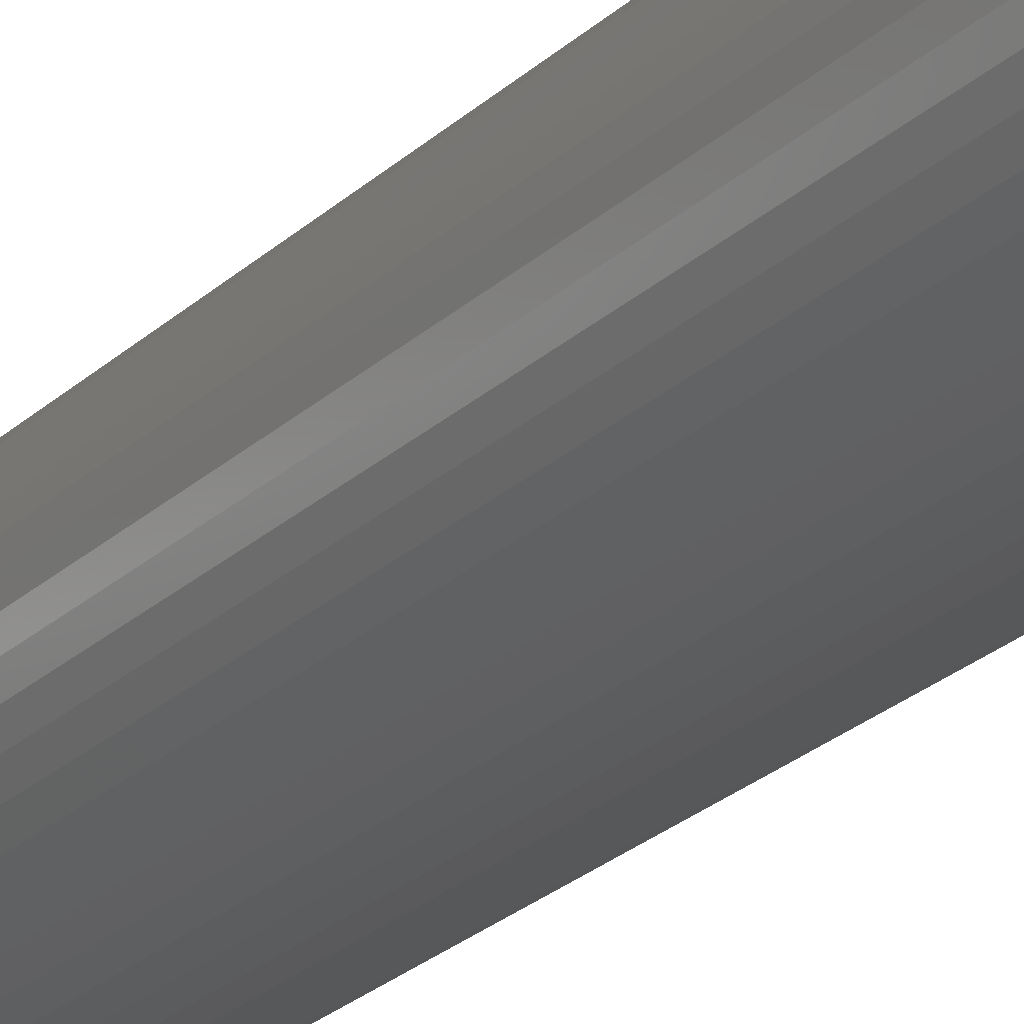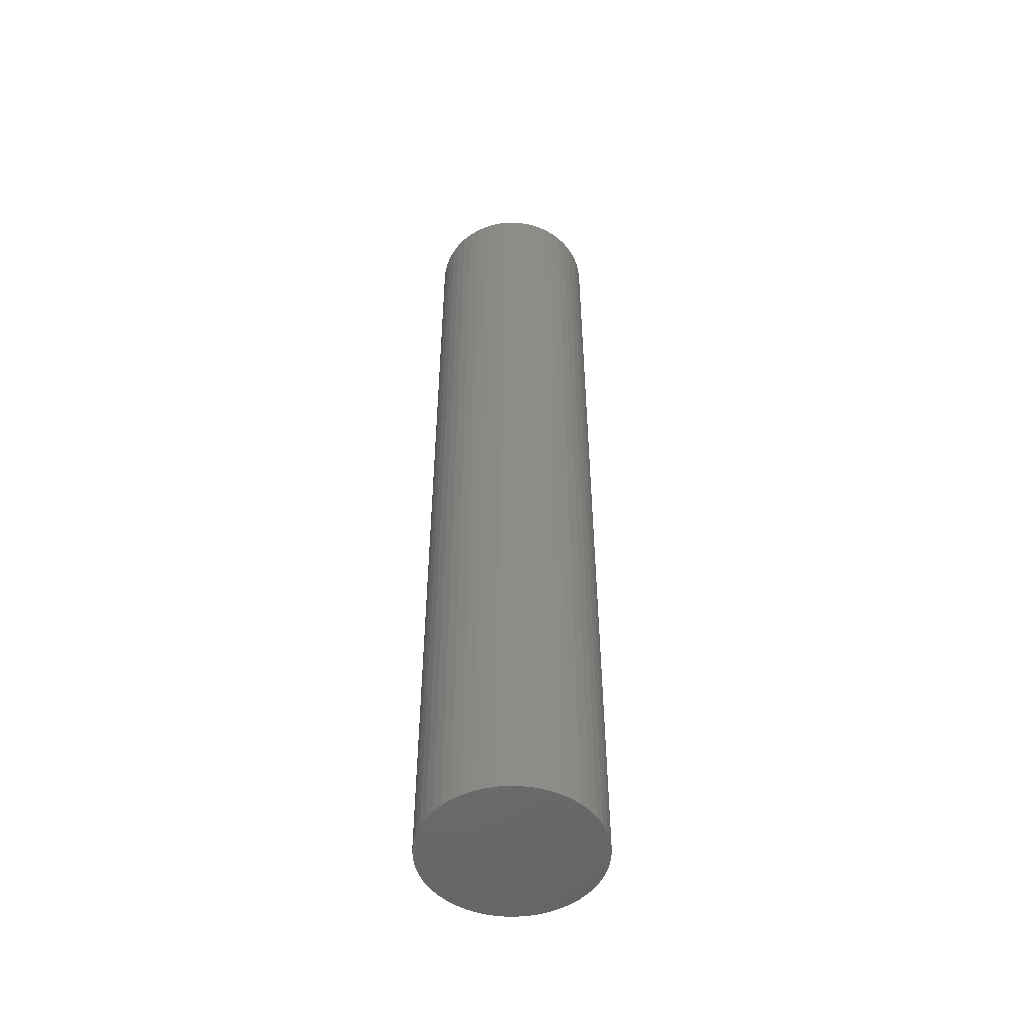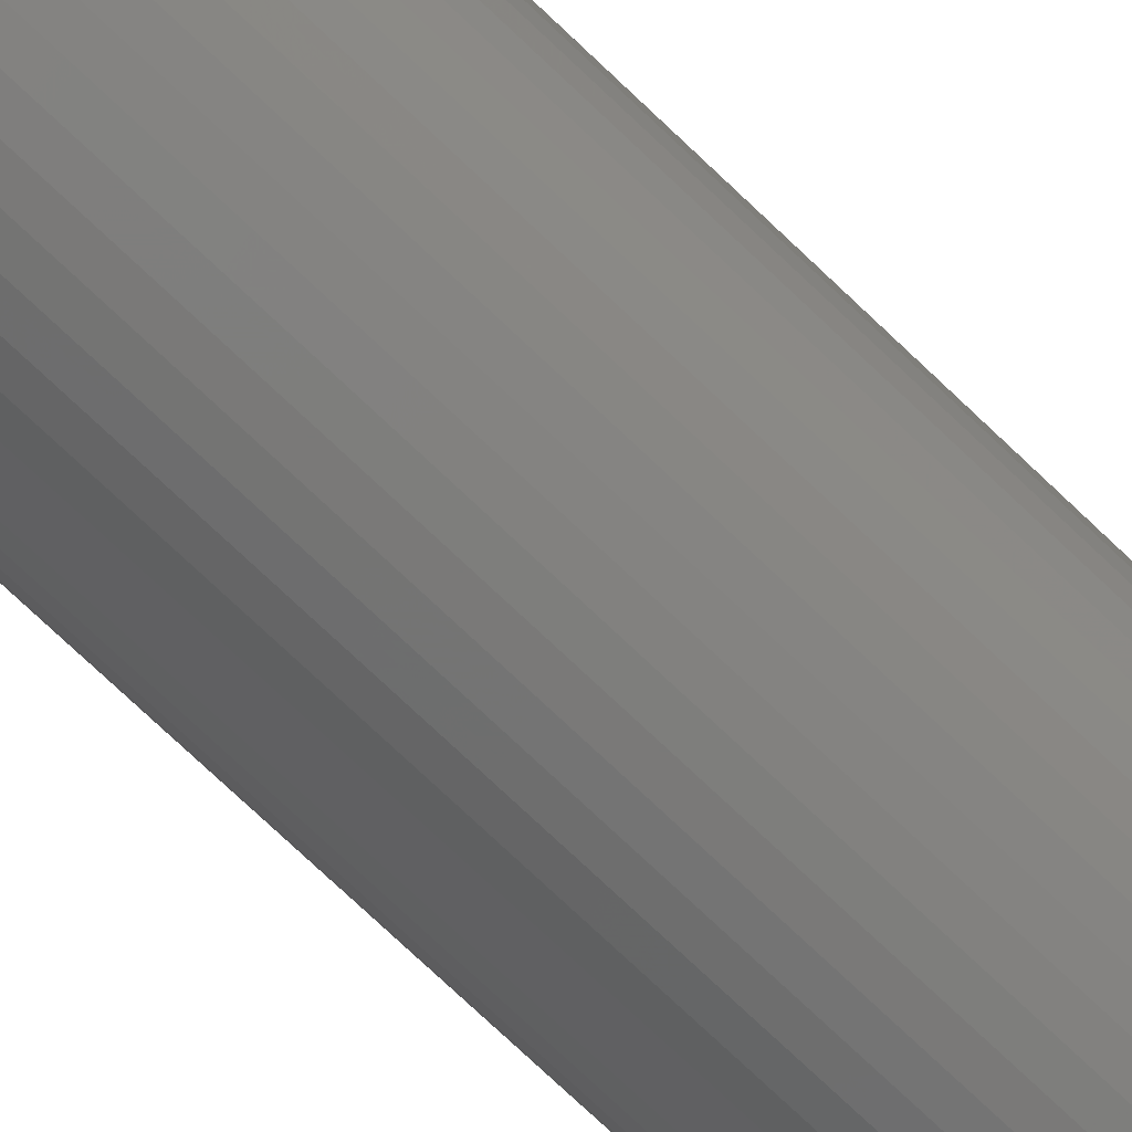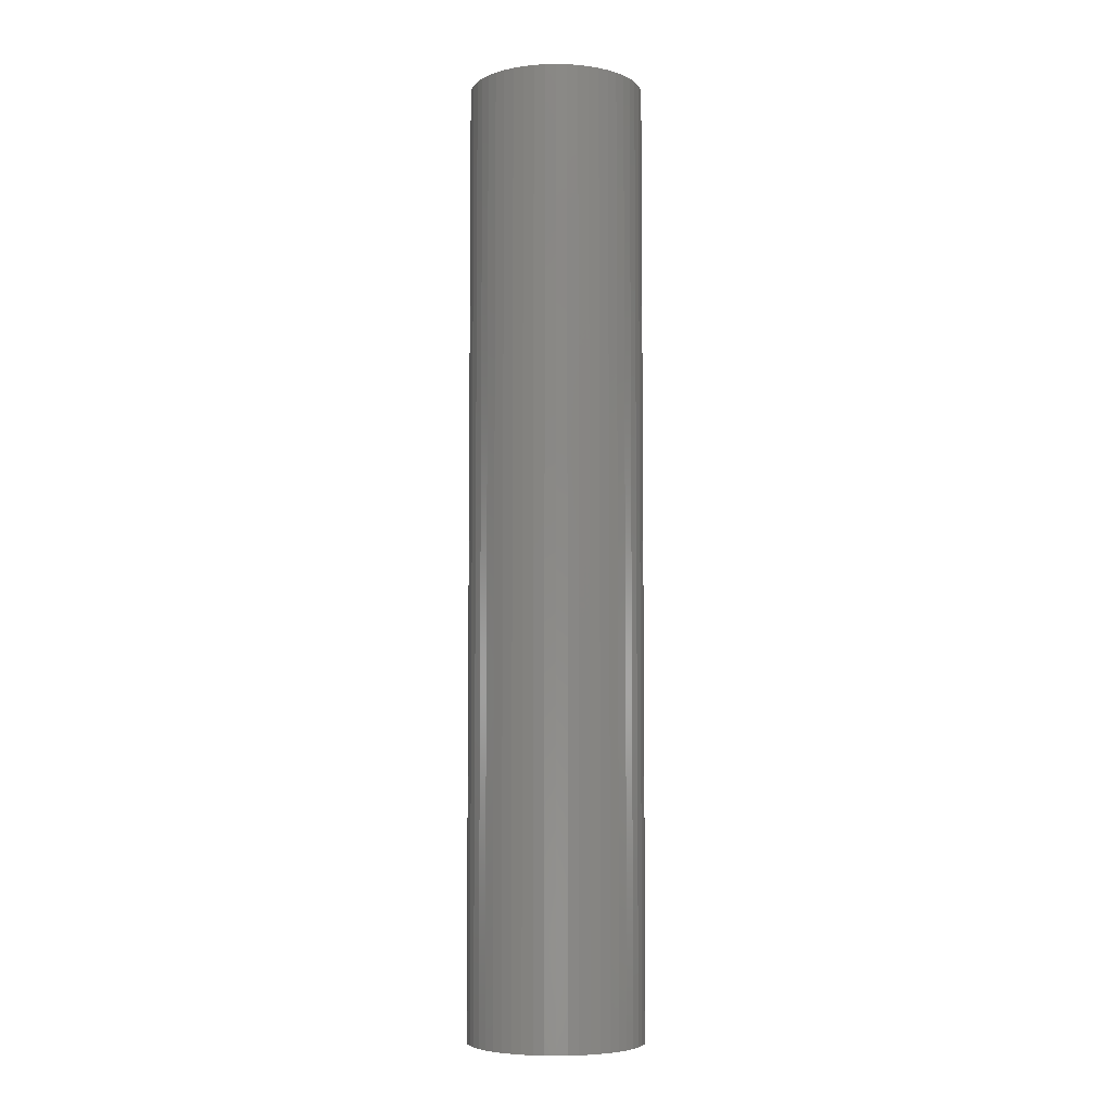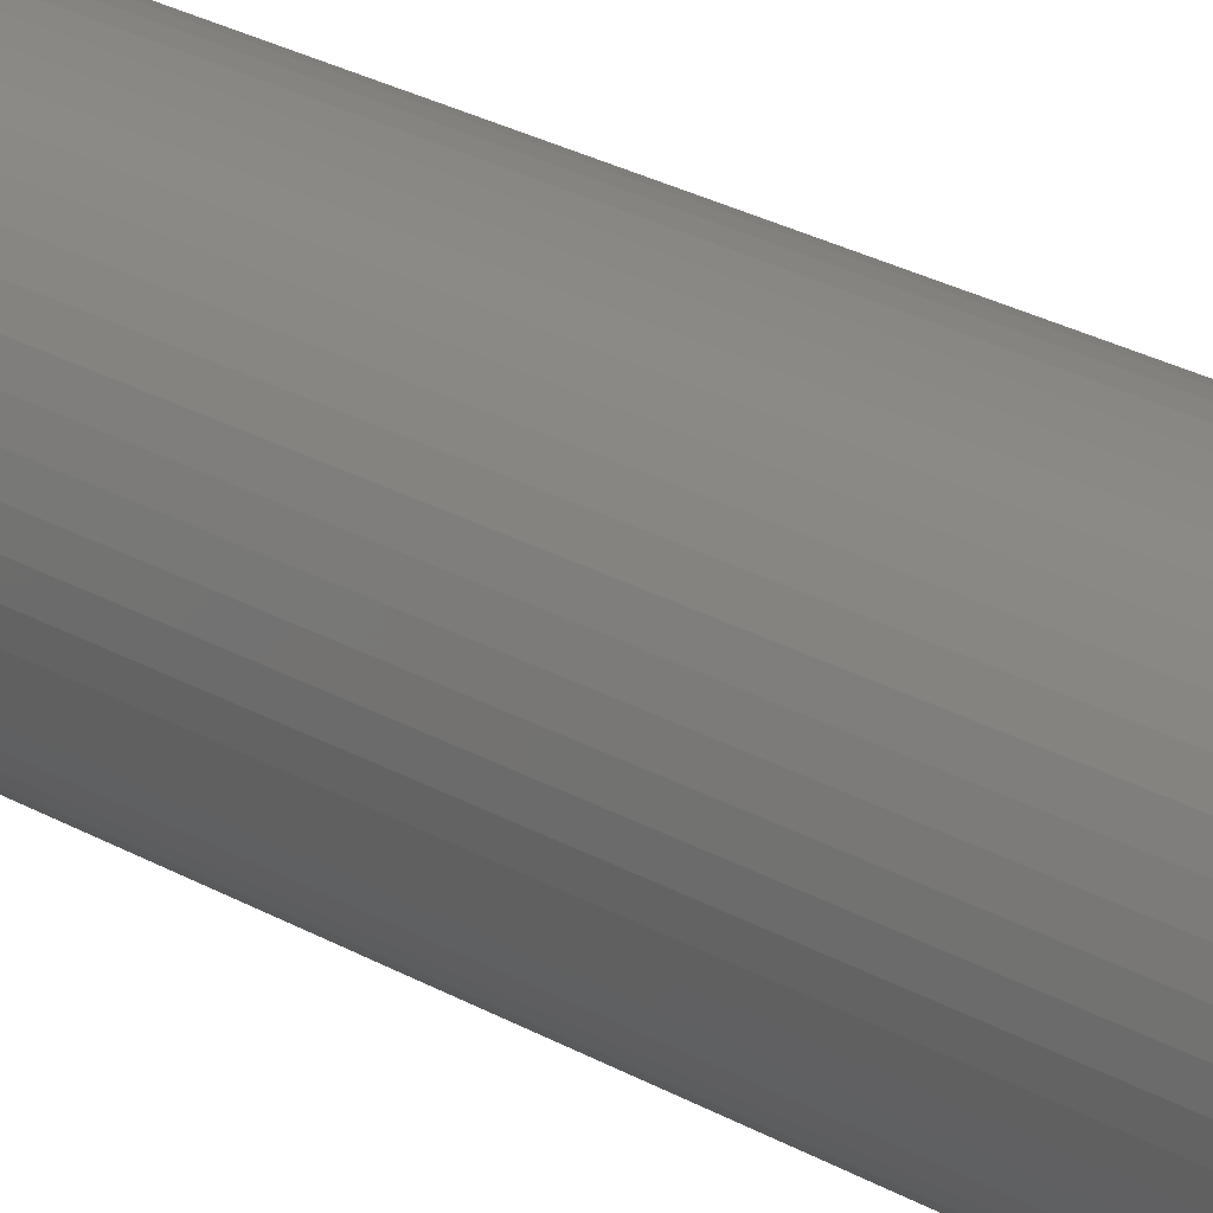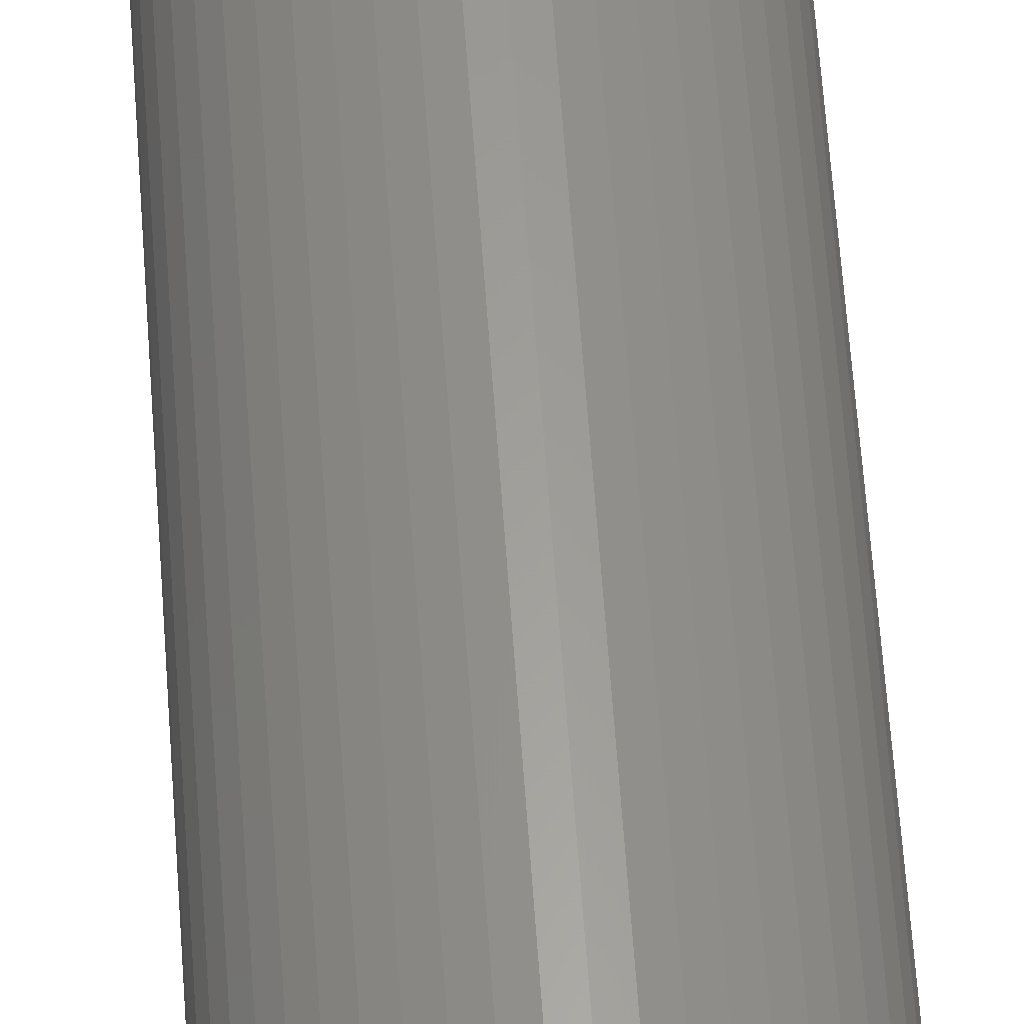
<metadata>
{"format":"stl","ext":"stl","renderer":"f3d","projection":"perspective","resolution":1024,"background":"white","views":[{"elev":-24.4,"azim":-33.8,"up":"+Y"},{"elev":-51.1,"azim":-96.4,"up":"+Z"},{"elev":-72.3,"azim":46.1,"up":"+Y"},{"elev":-5.8,"azim":97.2,"up":"+Z"},{"elev":24.3,"azim":-45.8,"up":"+Y"},{"elev":61.1,"azim":176.0,"up":"+Y"}]}
</metadata>
<code>
# stl→obj: 100 verts, 196 faces
v 2.75 0 15
v 2.728 0.3447 -15
v 2.728 0.3447 15
v 2.75 0 -15
v -2.75 0 -15
v -2.728 0.3447 15
v -2.728 0.3447 -15
v -2.75 0 15
v 0.1727 2.745 -15
v -0.1727 2.745 15
v 0.1727 2.745 15
v -0.1727 2.745 -15
v 1.753 -2.119 -15
v 2.005 -1.883 15
v 1.753 -2.119 15
v 2.005 -1.883 -15
v 2.728 -0.3447 -15
v 2.664 -0.6839 -15
v 2.664 0.6839 -15
v 2.557 -1.012 -15
v 2.557 1.012 -15
v 2.41 -1.325 -15
v 2.41 1.325 -15
v 2.225 -1.616 -15
v 2.225 1.616 -15
v 2.005 1.883 -15
v 1.753 2.119 -15
v 1.474 -2.322 -15
v 1.474 2.322 -15
v 1.171 -2.488 -15
v 1.171 2.488 -15
v 0.8498 -2.615 -15
v 0.8498 2.615 -15
v 0.5153 -2.701 -15
v 0.5153 2.701 -15
v 0.1727 -2.745 -15
v -0.1727 -2.745 -15
v -0.5153 -2.701 -15
v -0.5153 2.701 -15
v -0.8498 -2.615 -15
v -0.8498 2.615 -15
v -1.171 -2.488 -15
v -1.171 2.488 -15
v -1.474 -2.322 -15
v -1.474 2.322 -15
v -1.753 -2.119 -15
v -1.753 2.119 -15
v -2.005 -1.883 -15
v -2.005 1.883 -15
v -2.225 -1.616 -15
v -2.225 1.616 -15
v -2.41 -1.325 -15
v -2.41 1.325 -15
v -2.557 -1.012 -15
v -2.557 1.012 -15
v -2.664 -0.6839 -15
v -2.664 0.6839 -15
v -2.728 -0.3447 -15
v 2.728 -0.3447 15
v 2.664 0.6839 15
v 2.664 -0.6839 15
v 2.557 1.012 15
v 2.557 -1.012 15
v 2.41 1.325 15
v 2.41 -1.325 15
v 2.225 1.616 15
v 2.225 -1.616 15
v 2.005 1.883 15
v 1.753 2.119 15
v 1.474 2.322 15
v 1.474 -2.322 15
v 1.171 2.488 15
v 1.171 -2.488 15
v 0.8498 2.615 15
v 0.8498 -2.615 15
v 0.5153 2.701 15
v 0.5153 -2.701 15
v 0.1727 -2.745 15
v -0.1727 -2.745 15
v -0.5153 2.701 15
v -0.5153 -2.701 15
v -0.8498 2.615 15
v -0.8498 -2.615 15
v -1.171 2.488 15
v -1.171 -2.488 15
v -1.474 2.322 15
v -1.474 -2.322 15
v -1.753 2.119 15
v -1.753 -2.119 15
v -2.005 1.883 15
v -2.005 -1.883 15
v -2.225 1.616 15
v -2.225 -1.616 15
v -2.41 1.325 15
v -2.41 -1.325 15
v -2.557 1.012 15
v -2.557 -1.012 15
v -2.664 0.6839 15
v -2.664 -0.6839 15
v -2.728 -0.3447 15
f 1 2 3
f 2 1 4
f 5 6 7
f 6 5 8
f 9 10 11
f 10 9 12
f 13 14 15
f 14 13 16
f 17 2 4
f 18 2 17
f 18 19 2
f 20 19 18
f 20 21 19
f 22 21 20
f 22 23 21
f 24 23 22
f 24 25 23
f 16 25 24
f 16 26 25
f 13 26 16
f 13 27 26
f 28 27 13
f 28 29 27
f 30 29 28
f 30 31 29
f 32 31 30
f 32 33 31
f 34 33 32
f 34 35 33
f 36 35 34
f 36 9 35
f 37 9 36
f 37 12 9
f 38 12 37
f 38 39 12
f 40 39 38
f 40 41 39
f 42 41 40
f 42 43 41
f 44 43 42
f 44 45 43
f 46 45 44
f 46 47 45
f 48 47 46
f 48 49 47
f 50 49 48
f 50 51 49
f 52 51 50
f 52 53 51
f 54 53 52
f 54 55 53
f 56 55 54
f 56 57 55
f 58 57 56
f 58 7 57
f 7 58 5
f 3 59 1
f 60 59 3
f 60 61 59
f 62 61 60
f 62 63 61
f 64 63 62
f 64 65 63
f 66 65 64
f 66 67 65
f 68 67 66
f 68 14 67
f 69 14 68
f 69 15 14
f 70 15 69
f 70 71 15
f 72 71 70
f 72 73 71
f 74 73 72
f 74 75 73
f 76 75 74
f 76 77 75
f 11 77 76
f 11 78 77
f 10 78 11
f 10 79 78
f 80 79 10
f 80 81 79
f 82 81 80
f 82 83 81
f 84 83 82
f 84 85 83
f 86 85 84
f 86 87 85
f 88 87 86
f 88 89 87
f 90 89 88
f 90 91 89
f 92 91 90
f 92 93 91
f 94 93 92
f 94 95 93
f 96 95 94
f 96 97 95
f 98 97 96
f 98 99 97
f 6 99 98
f 6 100 99
f 100 6 8
f 47 90 88
f 90 47 49
f 41 84 82
f 84 41 43
f 62 23 64
f 23 62 21
f 31 74 72
f 74 31 33
f 27 70 69
f 70 27 29
f 55 94 53
f 94 55 96
f 51 90 49
f 90 51 92
f 43 86 84
f 86 43 45
f 39 82 80
f 82 39 41
f 61 17 59
f 17 61 18
f 36 77 78
f 77 36 34
f 32 73 75
f 73 32 30
f 3 19 60
f 19 3 2
f 26 69 68
f 69 26 27
f 64 25 66
f 25 64 23
f 33 76 74
f 76 33 35
f 57 96 55
f 96 57 98
f 12 80 10
f 80 12 39
f 59 4 1
f 4 59 17
f 48 89 91
f 89 48 46
f 52 97 54
f 97 52 95
f 48 93 50
f 93 48 91
f 58 8 5
f 8 58 100
f 37 78 79
f 78 37 36
f 30 71 73
f 71 30 28
f 60 21 62
f 21 60 19
f 66 26 68
f 26 66 25
f 35 11 76
f 11 35 9
f 29 72 70
f 72 29 31
f 53 92 51
f 92 53 94
f 7 98 57
f 98 7 6
f 45 88 86
f 88 45 47
f 65 20 63
f 20 65 22
f 67 22 65
f 22 67 24
f 14 24 67
f 24 14 16
f 42 83 85
f 83 42 40
f 54 99 56
f 99 54 97
f 34 75 77
f 75 34 32
f 63 18 61
f 18 63 20
f 38 79 81
f 79 38 37
f 50 95 52
f 95 50 93
f 56 100 58
f 100 56 99
f 28 15 71
f 15 28 13
f 44 85 87
f 85 44 42
f 40 81 83
f 81 40 38
f 46 87 89
f 87 46 44

</code>
